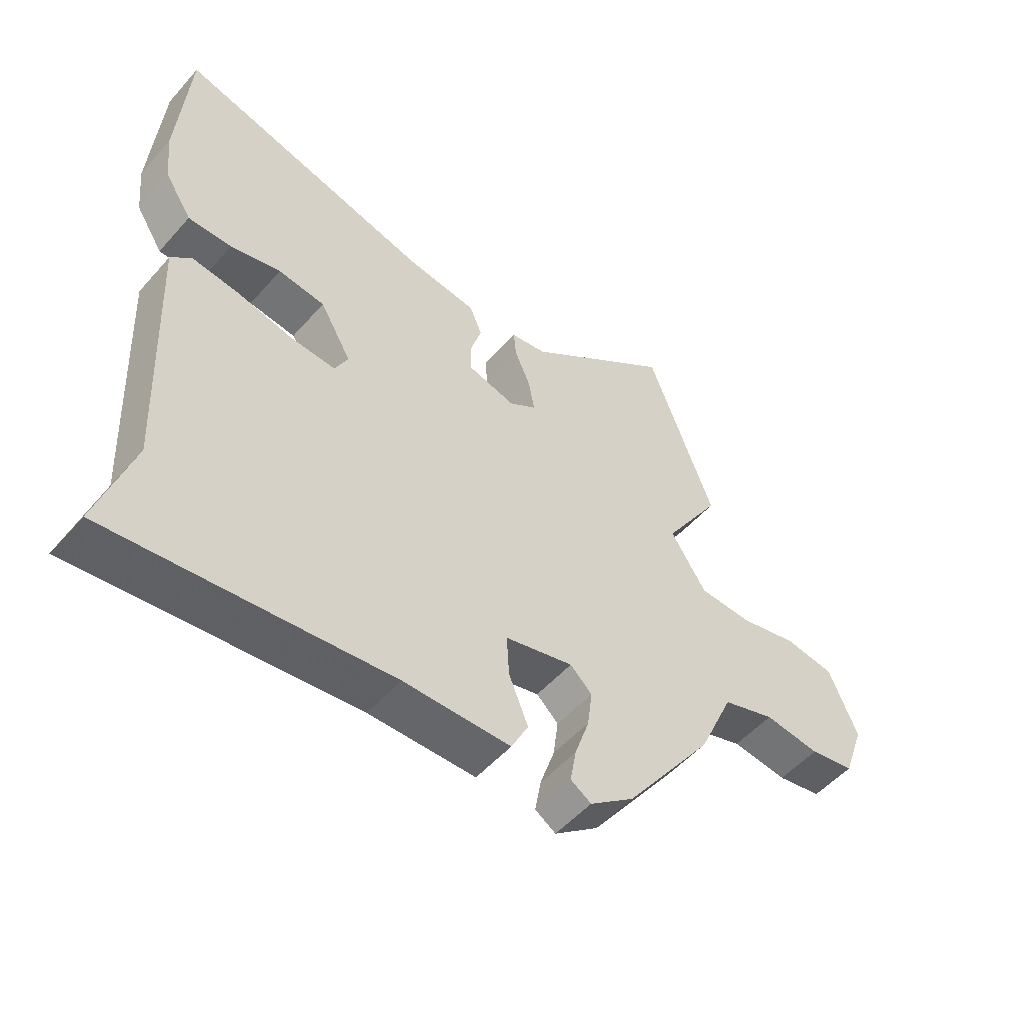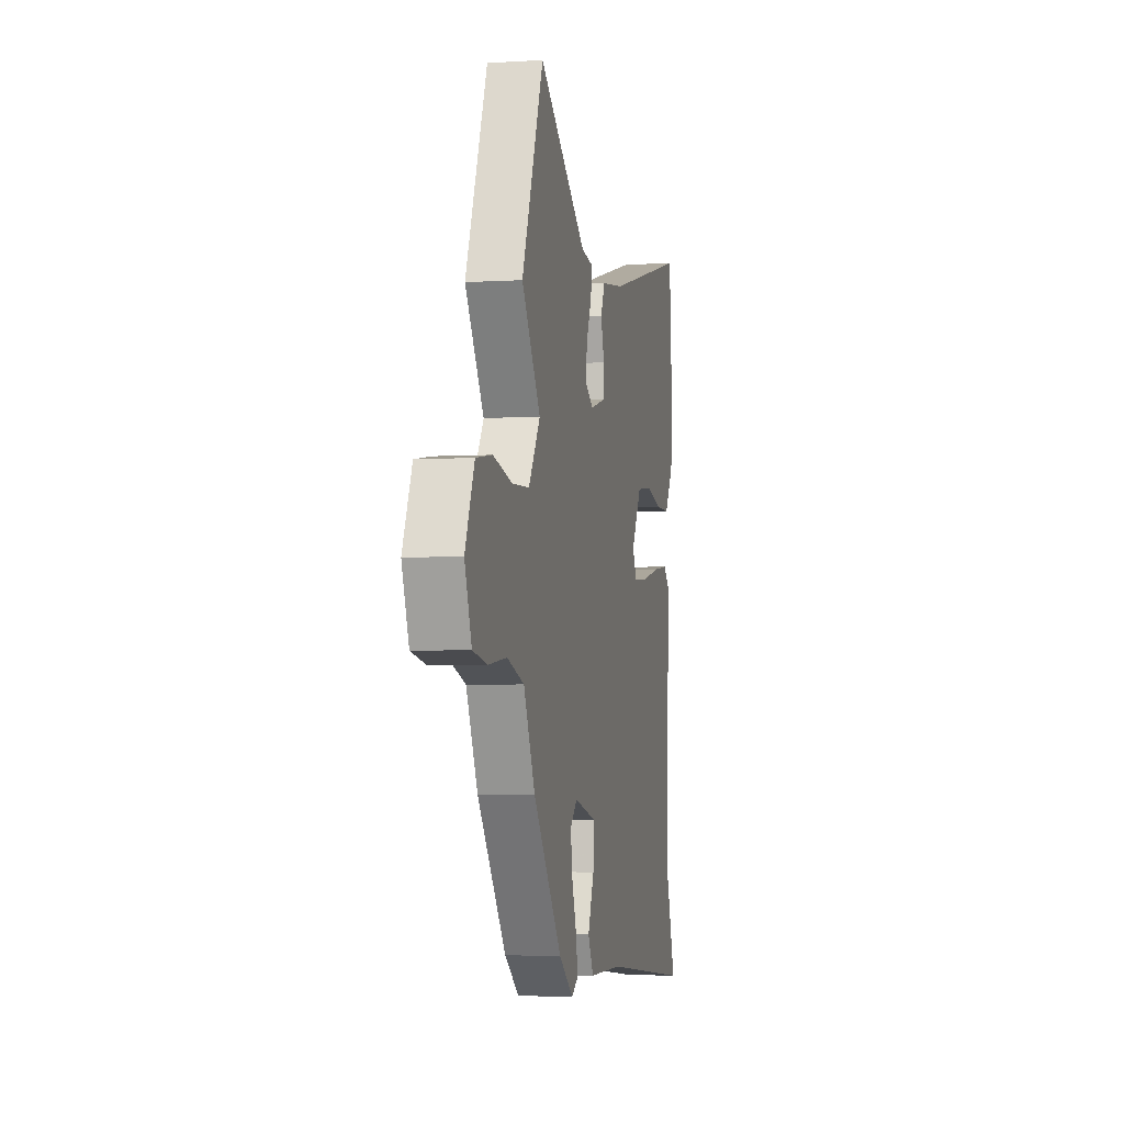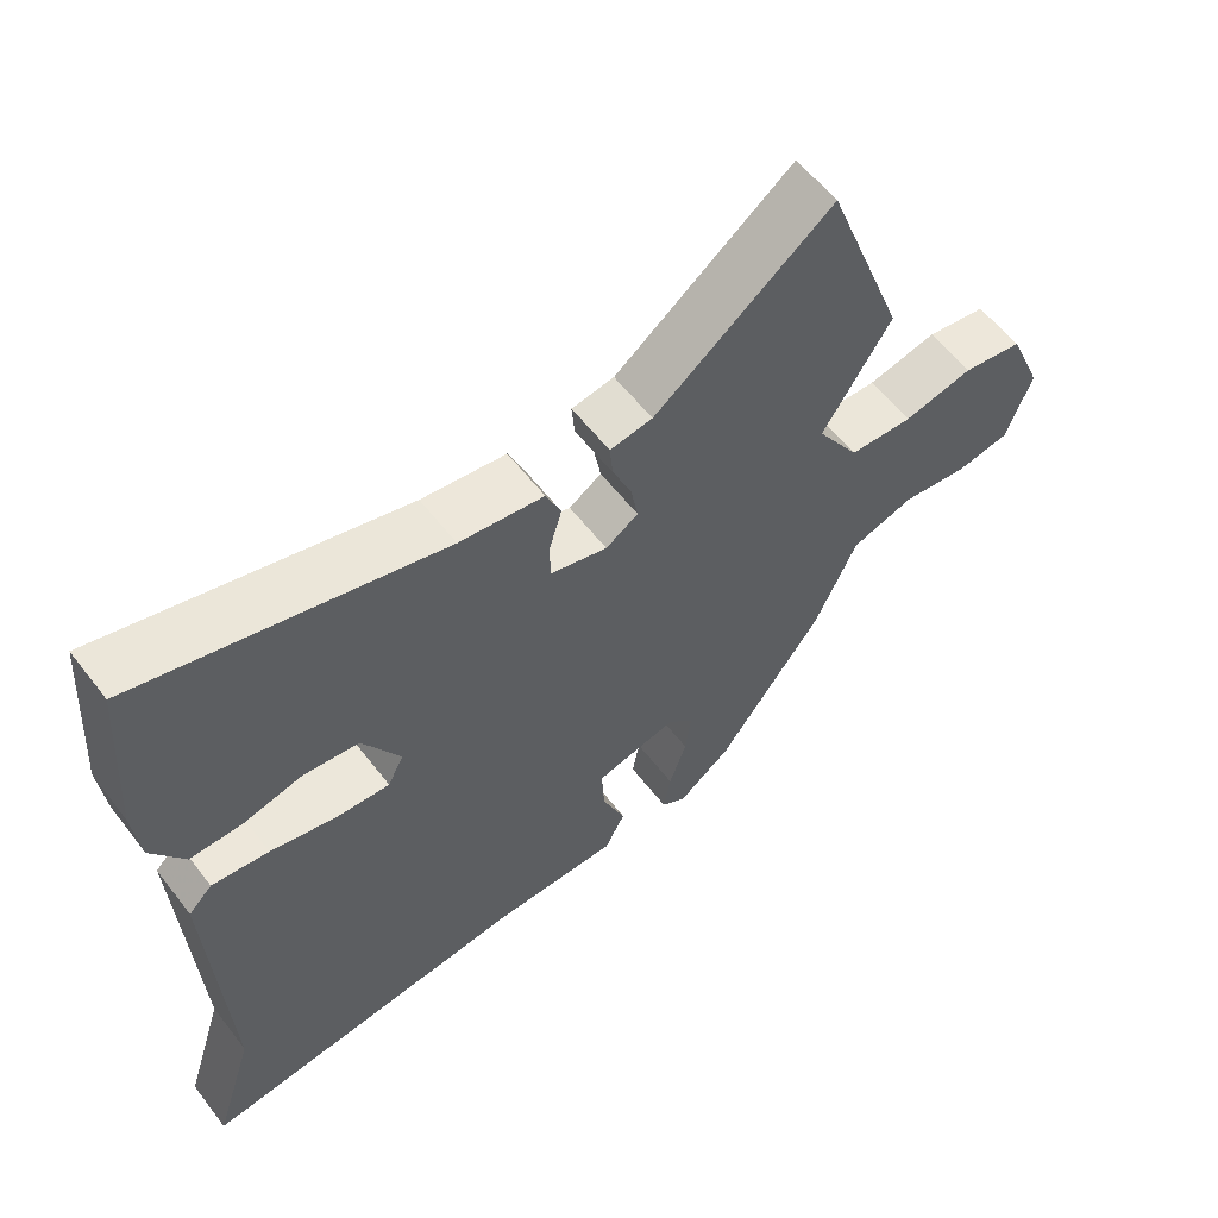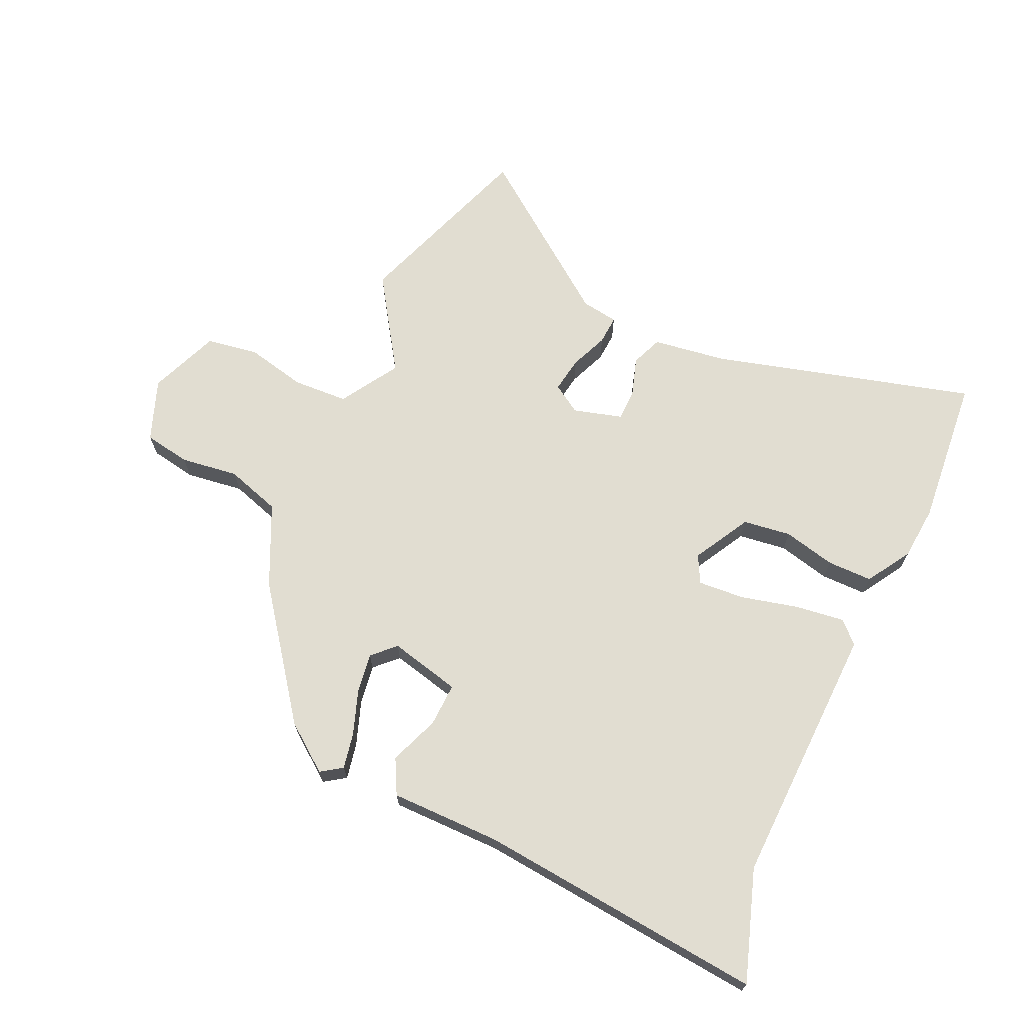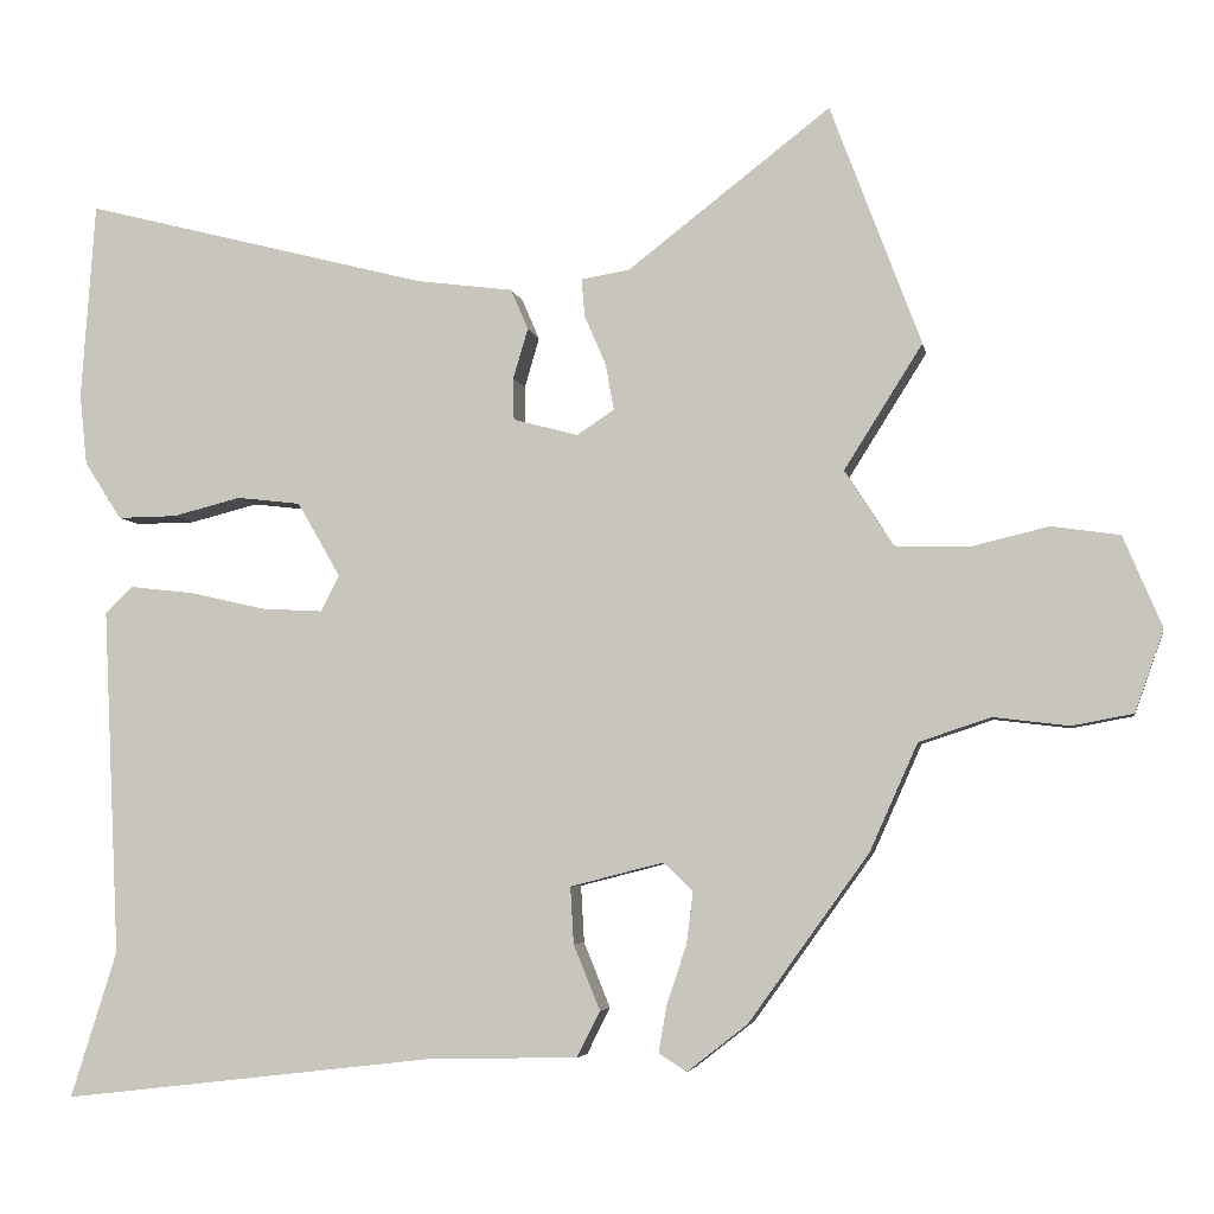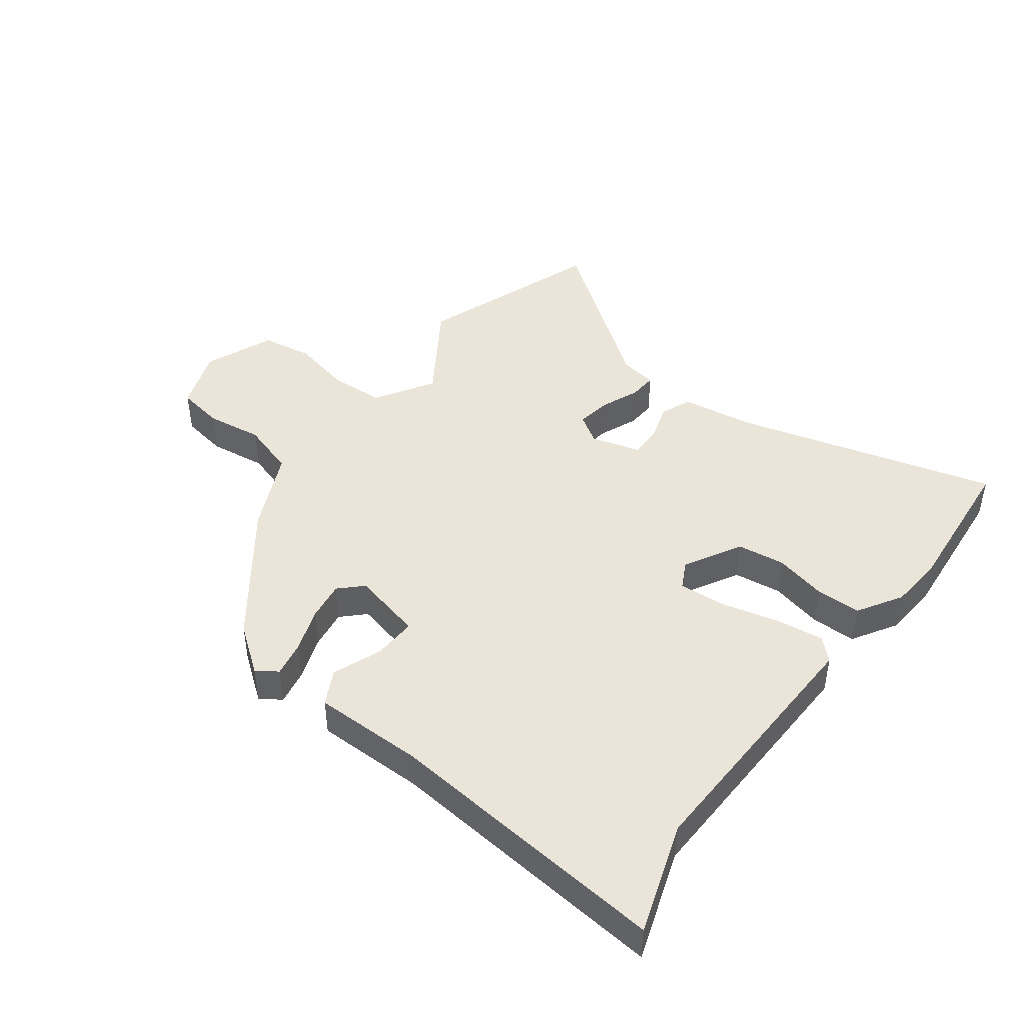
<metadata>
{"format":"obj","ext":"obj","renderer":"f3d","projection":"perspective","resolution":1024,"background":"white","views":[{"elev":-52.4,"azim":-40.1,"up":"+Z"},{"elev":-3.8,"azim":102.0,"up":"+Z"},{"elev":58.3,"azim":-37.3,"up":"+Z"},{"elev":68.8,"azim":-156.5,"up":"+Y"},{"elev":-4.8,"azim":10.0,"up":"+Z"},{"elev":45.0,"azim":-144.1,"up":"+Y"}]}
</metadata>
<code>
v -0.511 0.07 0.344
v -0.494 0.07 0.583
v -0.074 0.07 0.475
v 0.043 0.07 0.46
v 0.064 0.07 0.411
v 0.046 0.07 0.35
v 0.047 0.07 0.299
v 0.126 0.07 0.278
v 0.171 0.07 0.308
v 0.161 0.07 0.364
v 0.135 0.07 0.424
v 0.131 0.07 0.47
v 0.19 0.07 0.48
v 0.436 0.07 0.67
v 0.546 0.07 0.378
v 0.451 0.07 0.227
v 0.51 0.07 0.135
v 0.598 0.07 0.132
v 0.694 0.07 0.155
v 0.777 0.07 0.143
v 0.824 0.07 0.032
v 0.789 0.07 -0.067
v 0.715 0.07 -0.081
v 0.623 0.07 -0.07
v 0.536 0.07 -0.099
v 0.478 0.07 -0.229
v 0.332 0.07 -0.432
v 0.259 0.07 -0.489
v 0.225 0.07 -0.467
v 0.235 0.07 -0.41
v 0.259 0.07 -0.338
v 0.267 0.07 -0.275
v 0.231 0.07 -0.241
v 0.118 0.07 -0.27
v 0.122 0.07 -0.339
v 0.154 0.07 -0.418
v 0.126 0.07 -0.474
v -0.05 0.07 -0.477
v -0.509 0.07 -0.53
v -0.453 0.07 -0.352
v -0.473 0.07 0.068
v -0.44 0.07 0.101
v -0.361 0.07 0.092
v -0.269 0.07 0.071
v -0.195 0.07 0.067
v -0.173 0.07 0.111
v -0.225 0.07 0.201
v -0.302 0.07 0.21
v -0.385 0.07 0.189
v -0.457 0.07 0.188
v -0.502 0.07 0.258
v -0.511 0 0.344
v -0.494 0 0.583
v -0.074 0 0.475
v 0.043 0 0.46
v 0.064 0 0.411
v 0.046 0 0.35
v 0.047 0 0.299
v 0.126 0 0.278
v 0.171 0 0.308
v 0.161 0 0.364
v 0.135 0 0.424
v 0.131 0 0.47
v 0.19 0 0.48
v 0.436 0 0.67
v 0.546 0 0.378
v 0.451 0 0.227
v 0.51 0 0.135
v 0.598 0 0.132
v 0.694 0 0.155
v 0.777 0 0.143
v 0.824 0 0.032
v 0.789 0 -0.067
v 0.715 0 -0.081
v 0.623 0 -0.07
v 0.536 0 -0.099
v 0.478 0 -0.229
v 0.332 0 -0.432
v 0.259 0 -0.489
v 0.225 0 -0.467
v 0.235 0 -0.41
v 0.259 0 -0.338
v 0.267 0 -0.275
v 0.231 0 -0.241
v 0.118 0 -0.27
v 0.122 0 -0.339
v 0.154 0 -0.418
v 0.126 0 -0.474
v -0.05 0 -0.477
v -0.509 0 -0.53
v -0.453 0 -0.352
v -0.473 0 0.068
v -0.44 0 0.101
v -0.361 0 0.092
v -0.269 0 0.071
v -0.195 0 0.067
v -0.173 0 0.111
v -0.225 0 0.201
v -0.302 0 0.21
v -0.385 0 0.189
v -0.457 0 0.188
v -0.502 0 0.258
f 48 49 50 51
f 47 48 51 1
f 41 42 43 44
f 40 41 44 45
f 38 39 40 45
f 35 36 37 38
f 34 35 38 45
f 33 34 45 46
f 28 29 30 31
f 28 31 32
f 25 26 27 28
f 25 28 32
f 21 22 23 24
f 21 24 25
f 18 19 20 21
f 17 18 21 25
f 16 17 25 32
f 13 14 15 16
f 10 11 12 13
f 9 10 13 16
f 8 9 16 32
f 3 4 5 6
f 3 6 7
f 47 1 2 3
f 33 46 47 3
f 7 8 32 33
f 3 7 33
f 102 101 100 99
f 52 102 99 98
f 95 94 93 92
f 96 95 92 91
f 96 91 90 89
f 89 88 87 86
f 96 89 86 85
f 97 96 85 84
f 82 81 80 79
f 83 82 79
f 79 78 77 76
f 83 79 76
f 75 74 73 72
f 76 75 72
f 72 71 70 69
f 76 72 69 68
f 83 76 68 67
f 67 66 65 64
f 64 63 62 61
f 67 64 61 60
f 83 67 60 59
f 57 56 55 54
f 58 57 54
f 54 53 52 98
f 54 98 97 84
f 84 83 59 58
f 84 58 54
f 1 52 53 2
f 2 53 54 3
f 3 54 55 4
f 4 55 56 5
f 5 56 57 6
f 6 57 58 7
f 7 58 59 8
f 8 59 60 9
f 9 60 61 10
f 10 61 62 11
f 11 62 63 12
f 12 63 64 13
f 13 64 65 14
f 14 65 66 15
f 15 66 67 16
f 16 67 68 17
f 17 68 69 18
f 18 69 70 19
f 19 70 71 20
f 20 71 72 21
f 21 72 73 22
f 22 73 74 23
f 23 74 75 24
f 24 75 76 25
f 25 76 77 26
f 26 77 78 27
f 27 78 79 28
f 28 79 80 29
f 29 80 81 30
f 30 81 82 31
f 31 82 83 32
f 32 83 84 33
f 33 84 85 34
f 34 85 86 35
f 35 86 87 36
f 36 87 88 37
f 37 88 89 38
f 38 89 90 39
f 39 90 91 40
f 40 91 92 41
f 41 92 93 42
f 42 93 94 43
f 43 94 95 44
f 44 95 96 45
f 45 96 97 46
f 46 97 98 47
f 47 98 99 48
f 48 99 100 49
f 49 100 101 50
f 50 101 102 51
f 51 102 52 1

</code>
